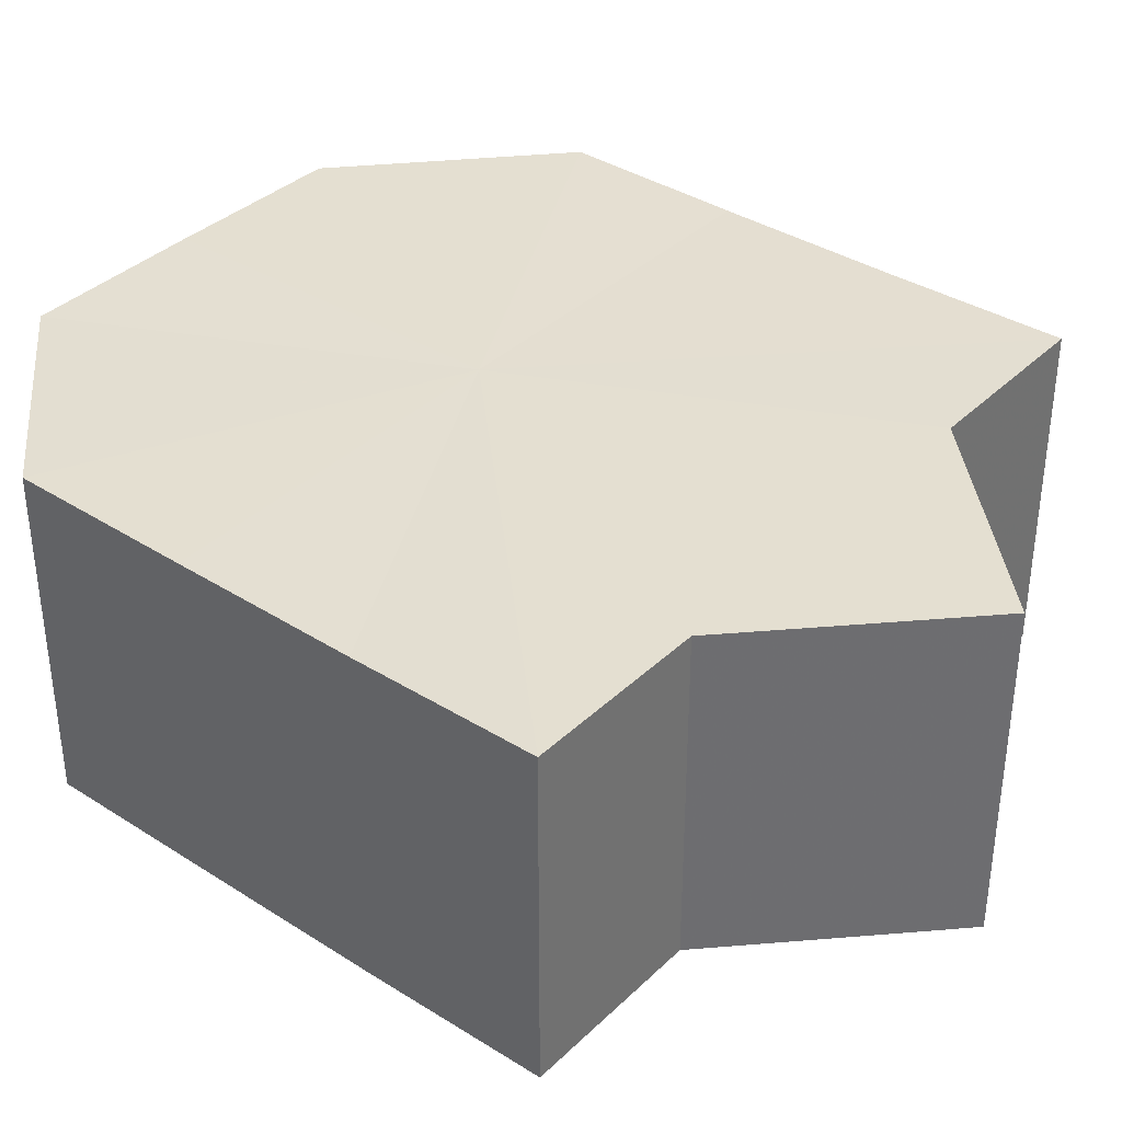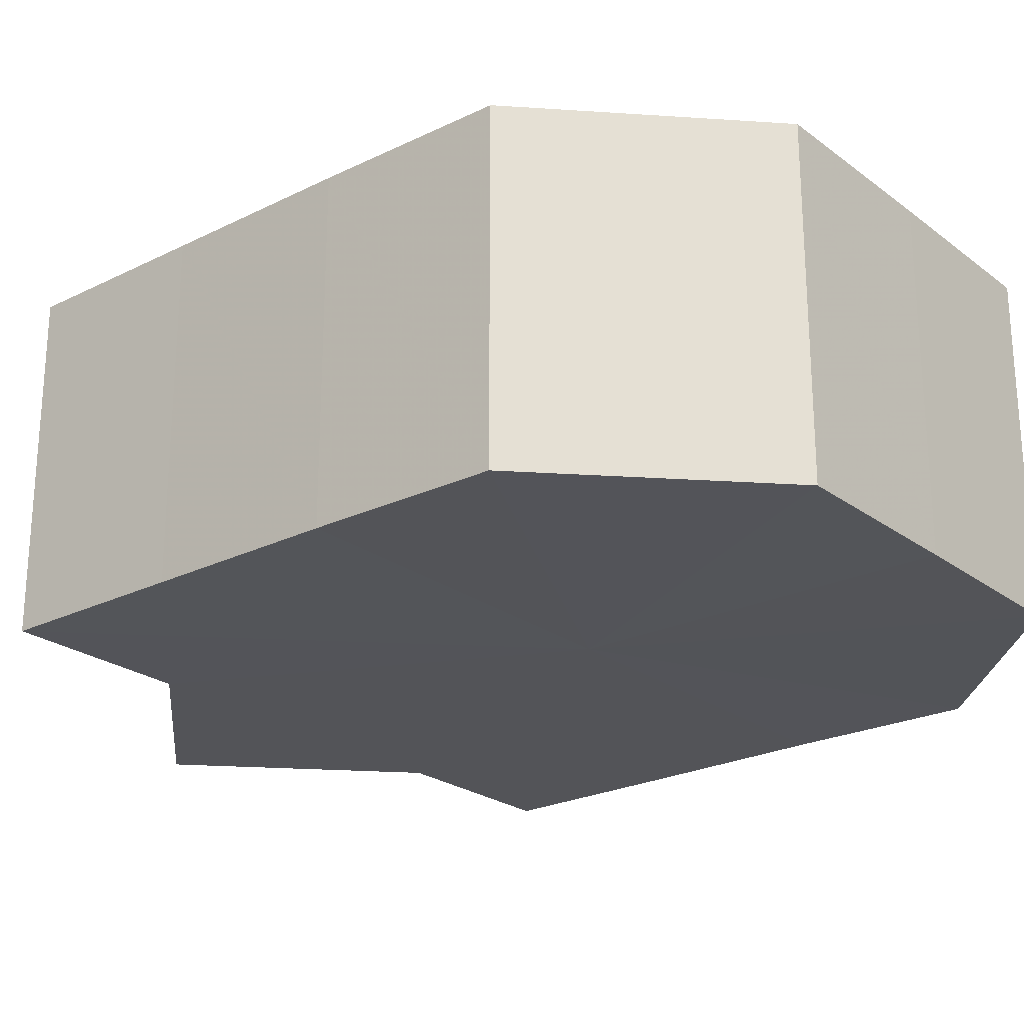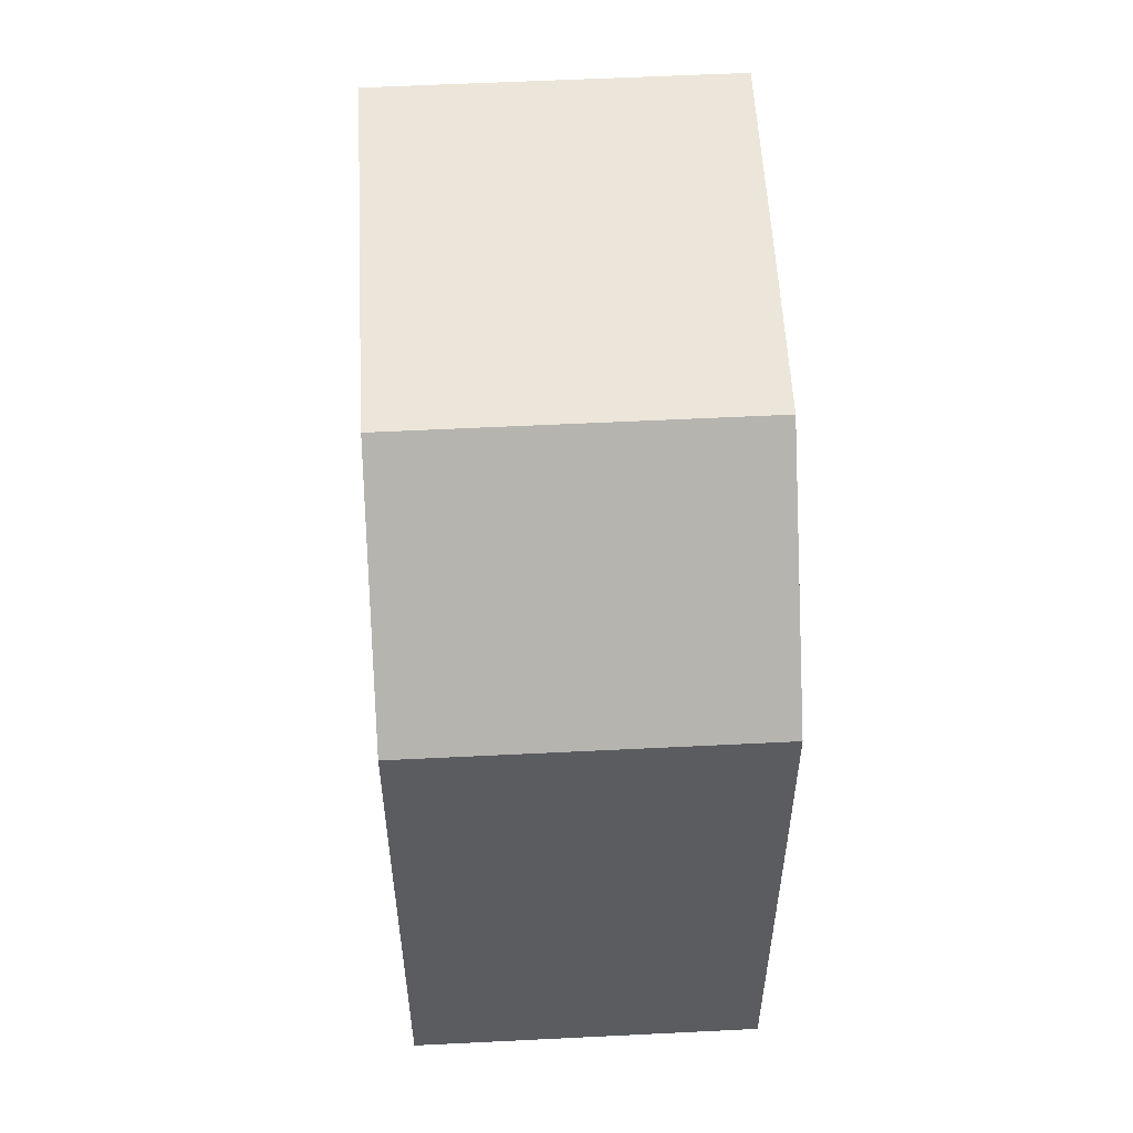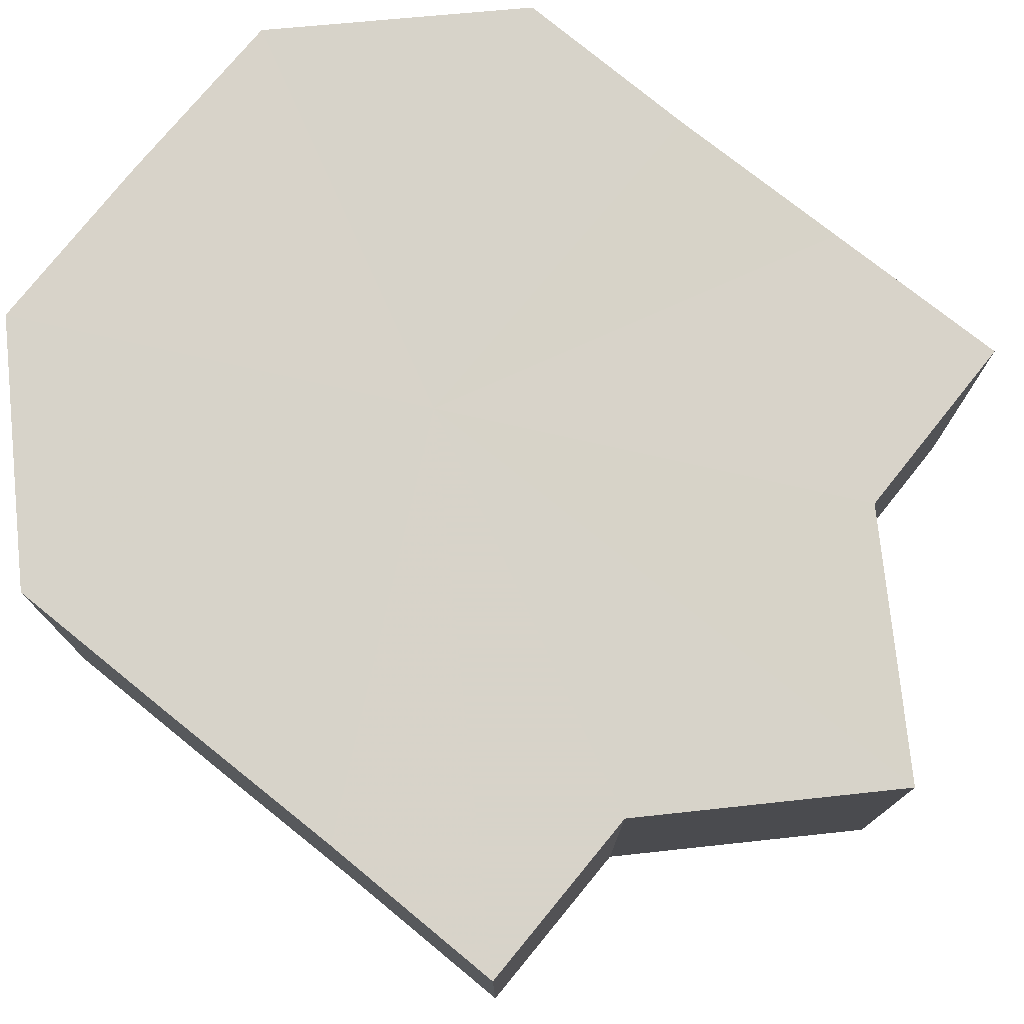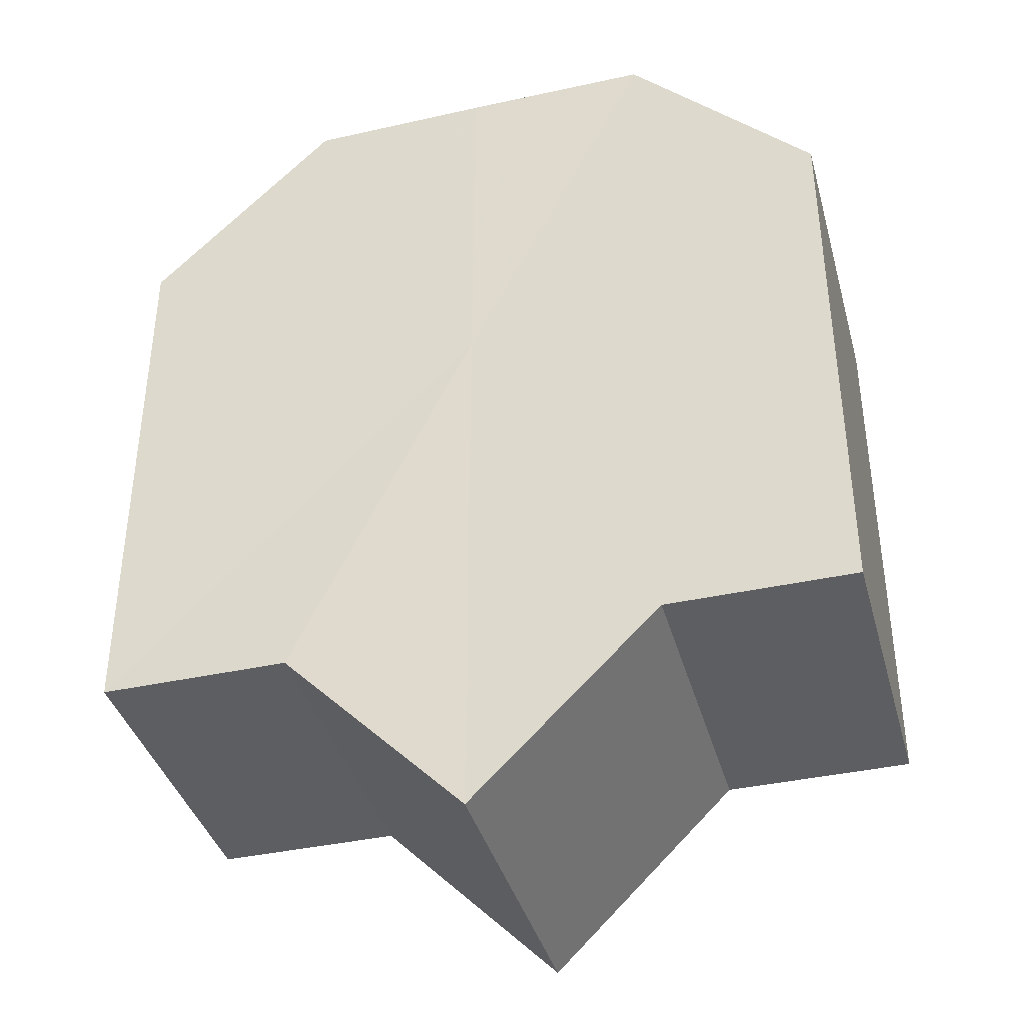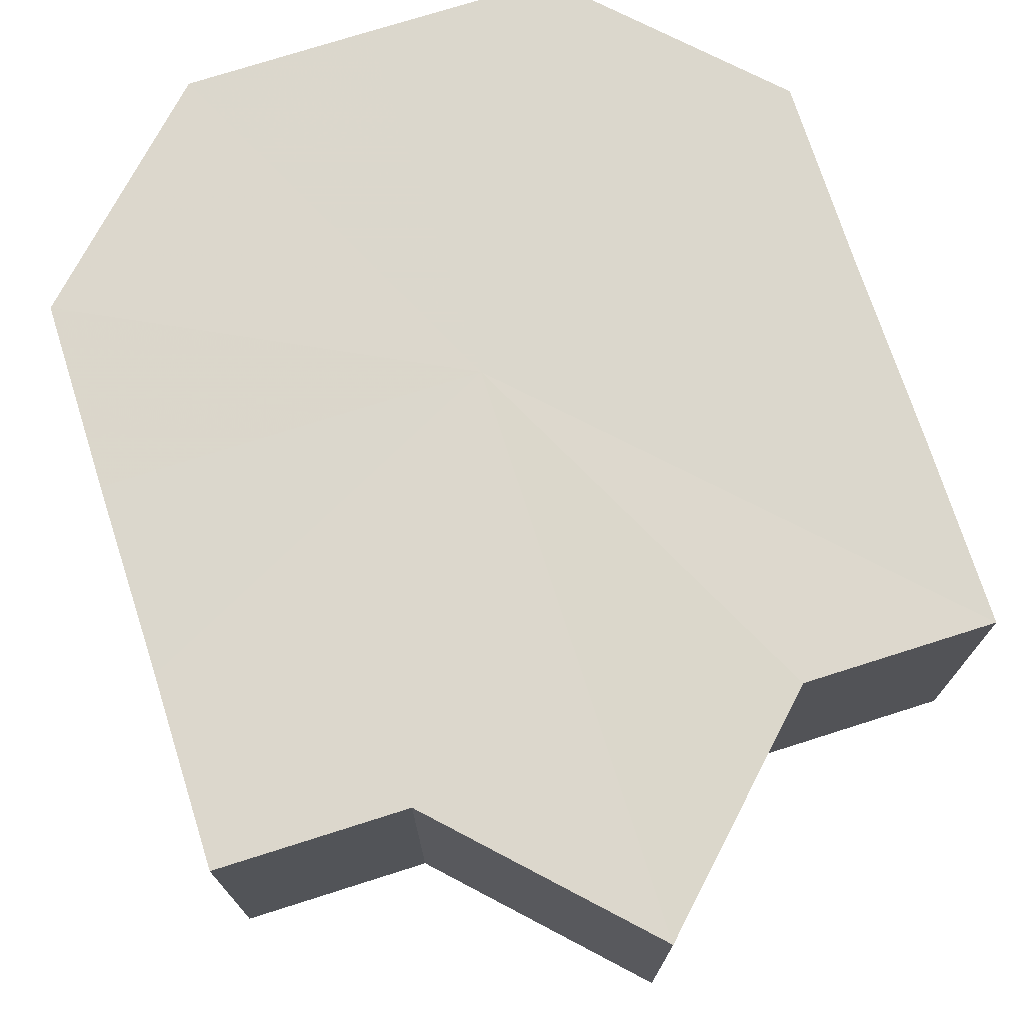
<metadata>
{"format":"obj","ext":"obj","renderer":"f3d","projection":"perspective","resolution":1024,"background":"white","views":[{"elev":36.6,"azim":-50.8,"up":"+Z"},{"elev":-23.6,"azim":129.0,"up":"+Z"},{"elev":55.6,"azim":87.0,"up":"+Y"},{"elev":76.2,"azim":-50.8,"up":"+Z"},{"elev":-38.7,"azim":-164.9,"up":"+Y"},{"elev":73.1,"azim":-17.7,"up":"+Z"}]}
</metadata>
<code>
o 18536
v 2168 1871 8.187
v 2168 1871 8.187
v 2168 1871 8.205
v 2168 1871 8.187
v 2168 1871 8.205
v 2168 1871 8.187
v 2168 1871 8.205
v 2168 1871 8.187
v 2168 1871 8.205
v 2169 1871 8.187
v 2169 1871 8.205
v 2168 1871 8.187
v 2168 1871 8.205
v 2168 1871 8.187
v 2168 1871 8.205
v 2169 1871 8.187
v 2169 1871 8.205
v 2169 1871 8.187
v 2169 1871 8.205
v 2169 1871 8.187
v 2169 1871 8.205
v 2169 1871 8.187
v 2169 1871 8.205
v 2169 1871 8.187
v 2169 1871 8.205
v 2169 1871 8.187
v 2169 1871 8.205
v 2168 1871 8.187
v 2168 1871 8.205
v 2168 1871 8.187
v 2168 1871 8.205
v 2168 1871 8.187
v 2168 1871 8.205
v 2168 1871 8.187
v 2168 1871 8.205
v 2168 1871 8.187
v 2168 1871 8.205
v 2168 1871 8.187
v 2168 1871 8.205
v 2168 1871 8.187
v 2168 1871 8.205
v 2168 1871 8.187
v 2168 1871 8.187
v 2168 1871 8.187
v 2168 1871 8.187
v 2168 1871 8.187
v 2168 1871 8.187
v 2168 1871 8.187
v 2168 1871 8.187
v 2169 1871 8.187
v 2169 1871 8.187
v 2169 1871 8.187
v 2168 1871 8.187
v 2169 1871 8.187
v 2168 1871 8.187
v 2168 1871 8.205
v 2168 1871 8.205
v 2168 1871 8.205
v 2169 1871 8.205
v 2168 1871 8.205
v 2168 1871 8.187
v 2168 1871 8.205
v 2168 1871 8.187
v 2168 1871 8.187
v 2168 1871 8.187
v 2168 1871 8.187
v 2168 1871 8.205
v 2168 1871 8.187
v 2168 1871 8.187
v 2169 1871 8.187
v 2168 1871 8.205
v 2168 1871 8.205
v 2168 1871 8.205
v 2168 1871 8.205
v 2168 1871 8.205
v 2168 1871 8.205
v 2169 1871 8.205
v 2168 1871 8.205
v 2169 1871 8.205
v 2168 1871 8.205
v 2169 1871 8.205
v 2168 1871 8.205
v 2169 1871 8.205
v 2168 1871 8.205
v 2168 1871 8.205
v 2168 1871 8.205
f 1 2 3
f 2 4 5
f 6 1 7
f 4 8 9
f 10 6 11
f 8 12 13
f 12 14 15
f 16 10 17
f 18 16 19
f 20 18 21
f 21 22 23
f 23 24 25
f 25 26 27
f 27 28 29
f 29 30 31
f 31 32 33
f 33 34 35
f 35 36 37
f 37 38 39
f 39 40 41
f 42 40 43
f 42 44 40
f 42 43 45
f 42 45 46
f 42 46 47
f 42 47 48
f 42 48 49
f 42 49 50
f 42 50 51
f 42 51 52
f 42 53 44
f 42 52 54
f 42 55 53
f 42 54 55
f 56 53 57
f 58 54 59
f 60 61 56
f 62 63 58
f 64 65 60
f 65 66 67
f 68 69 62
f 69 70 71
f 72 73 74
f 72 75 73
f 72 74 76
f 72 77 75
f 72 76 78
f 72 79 77
f 72 78 80
f 72 81 79
f 72 80 82
f 72 83 81
f 72 82 84
f 72 85 83
f 72 84 86
f 72 86 85

</code>
